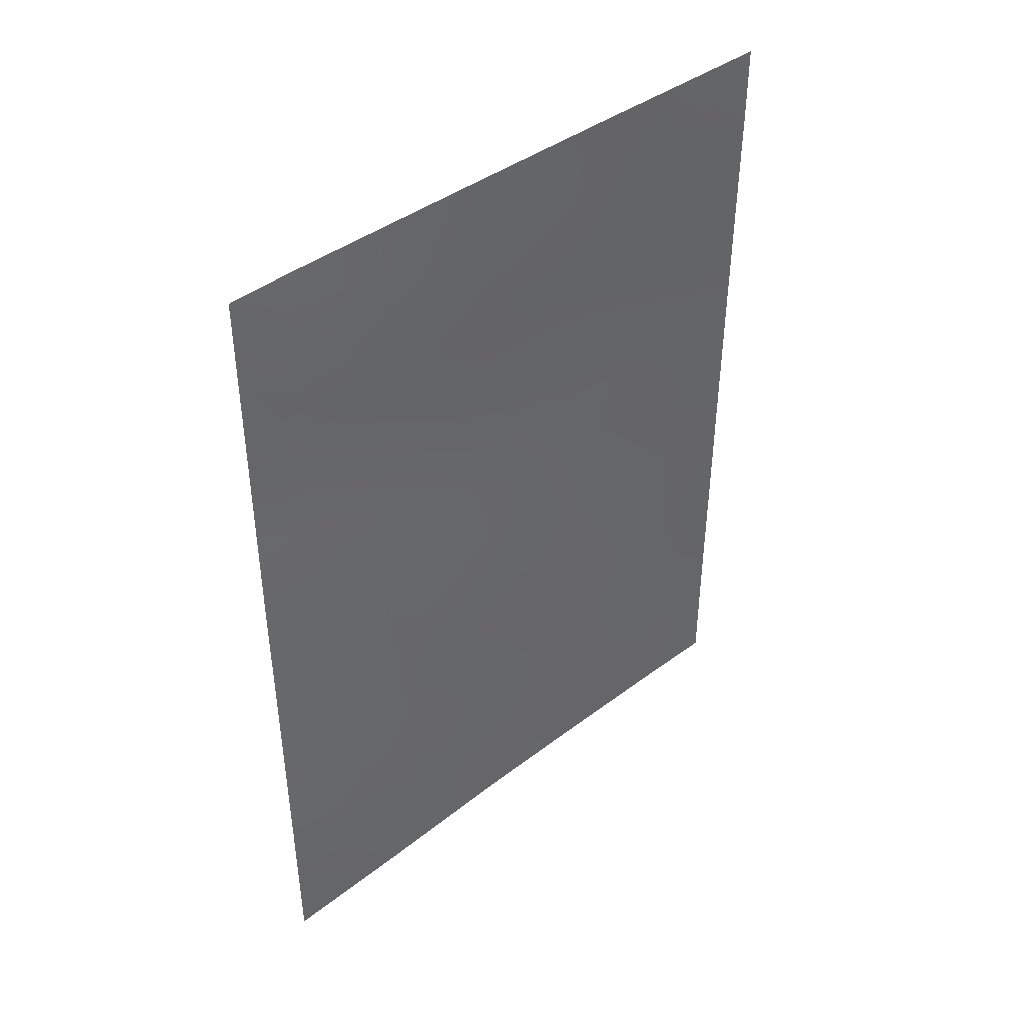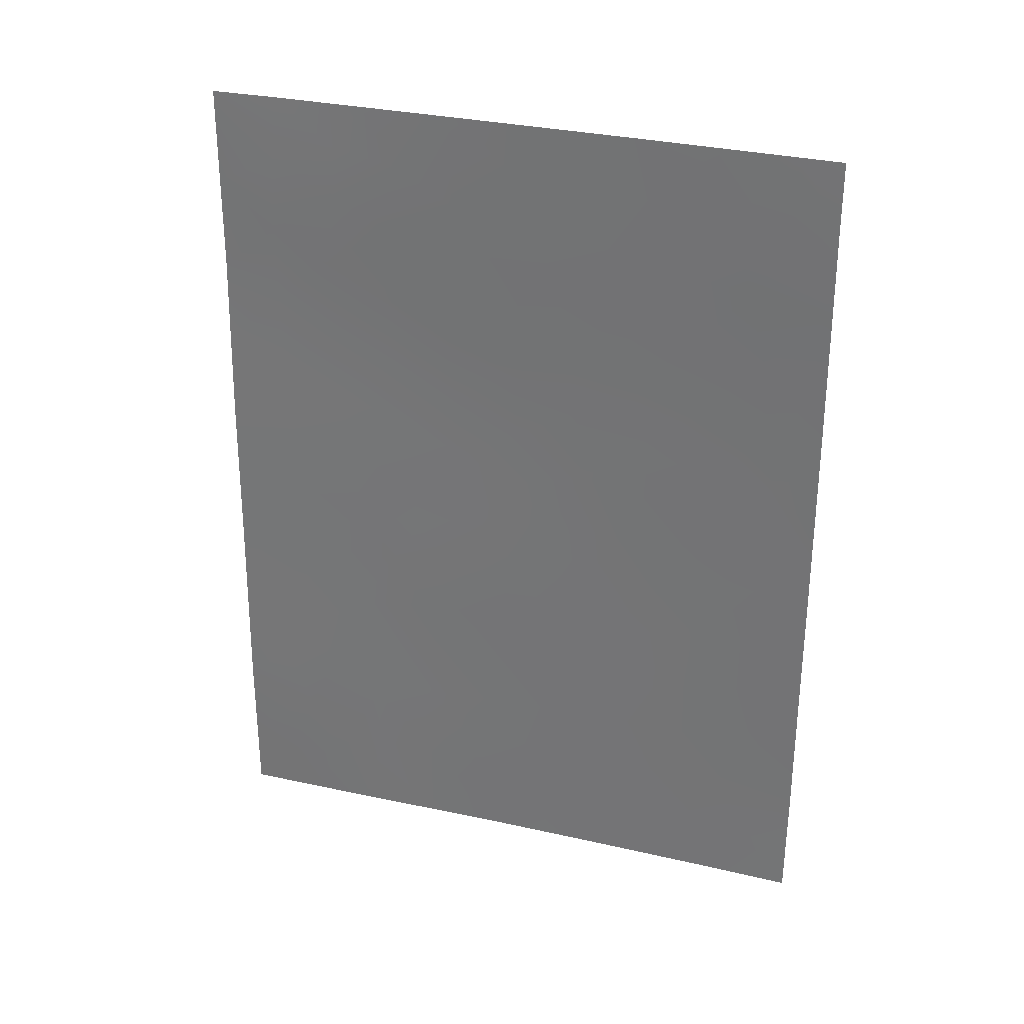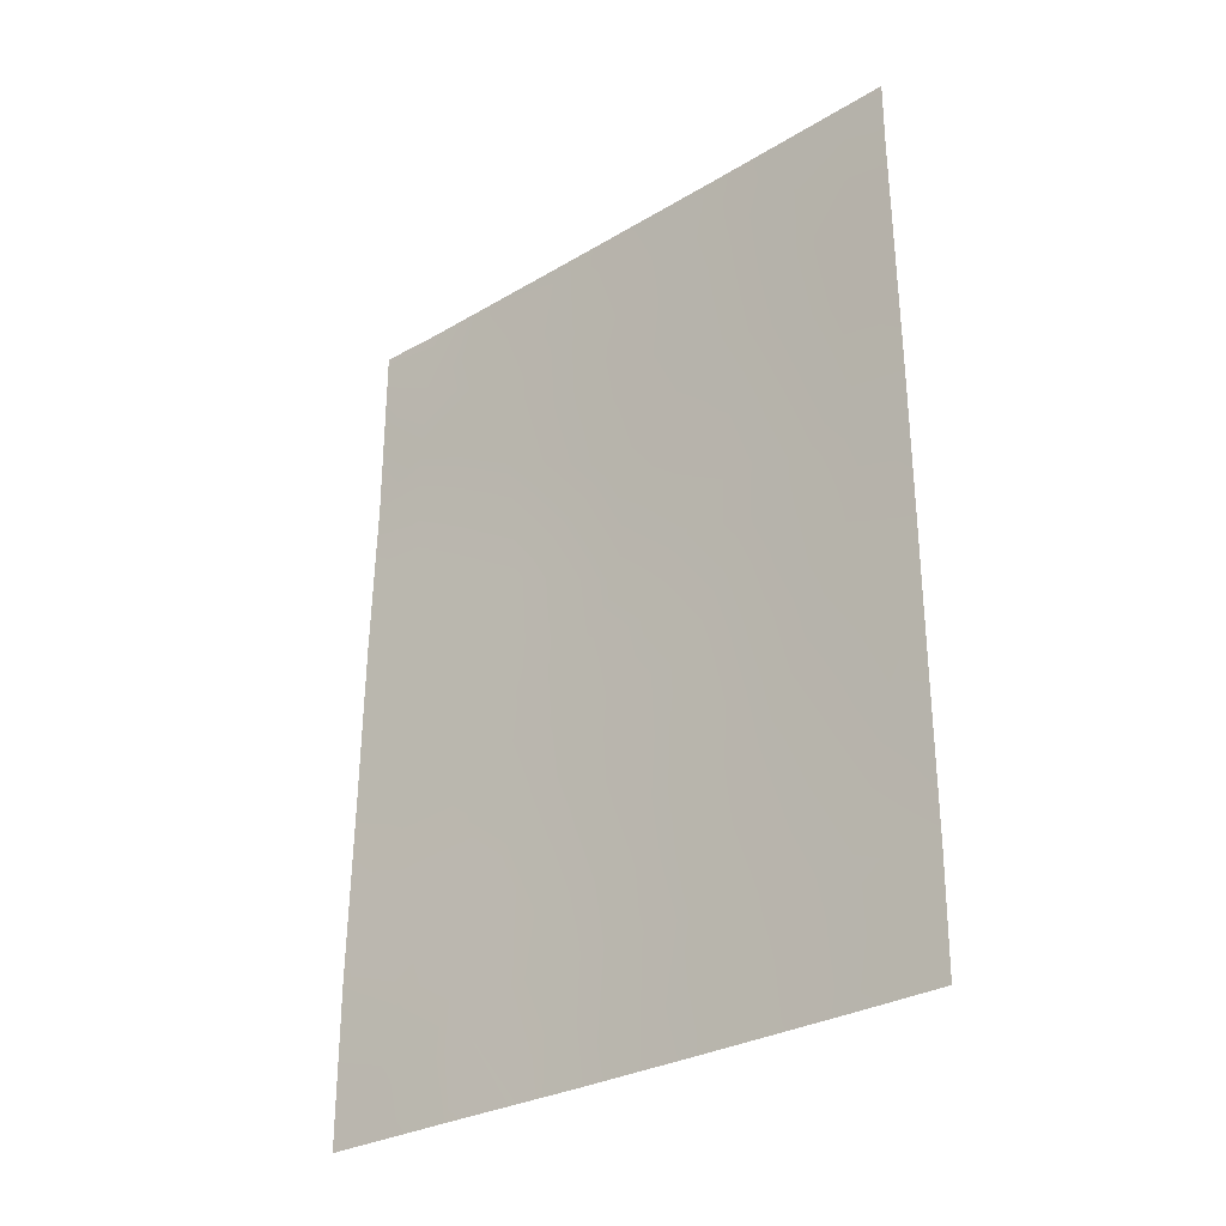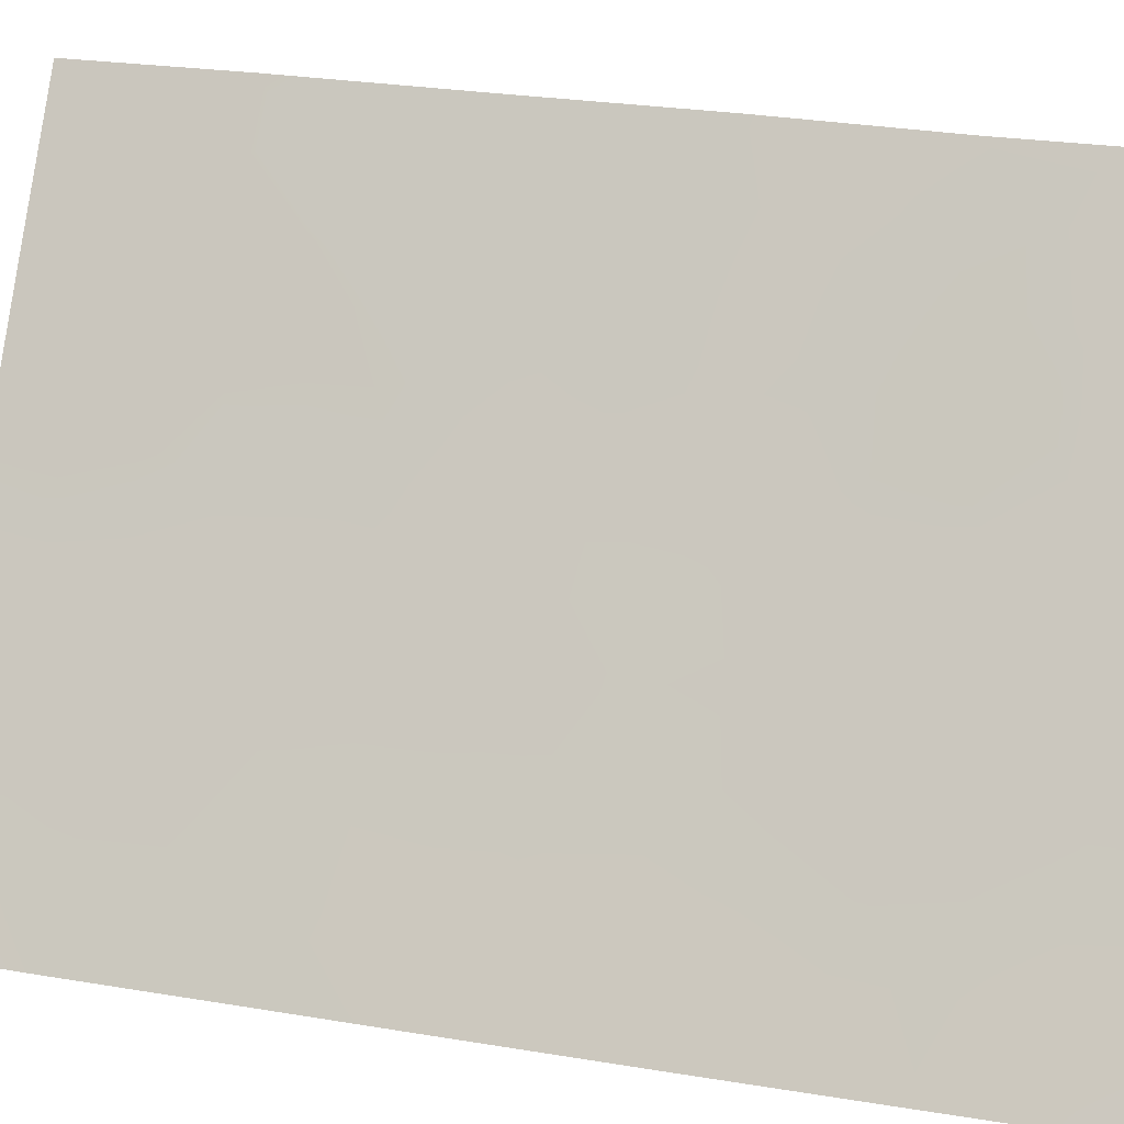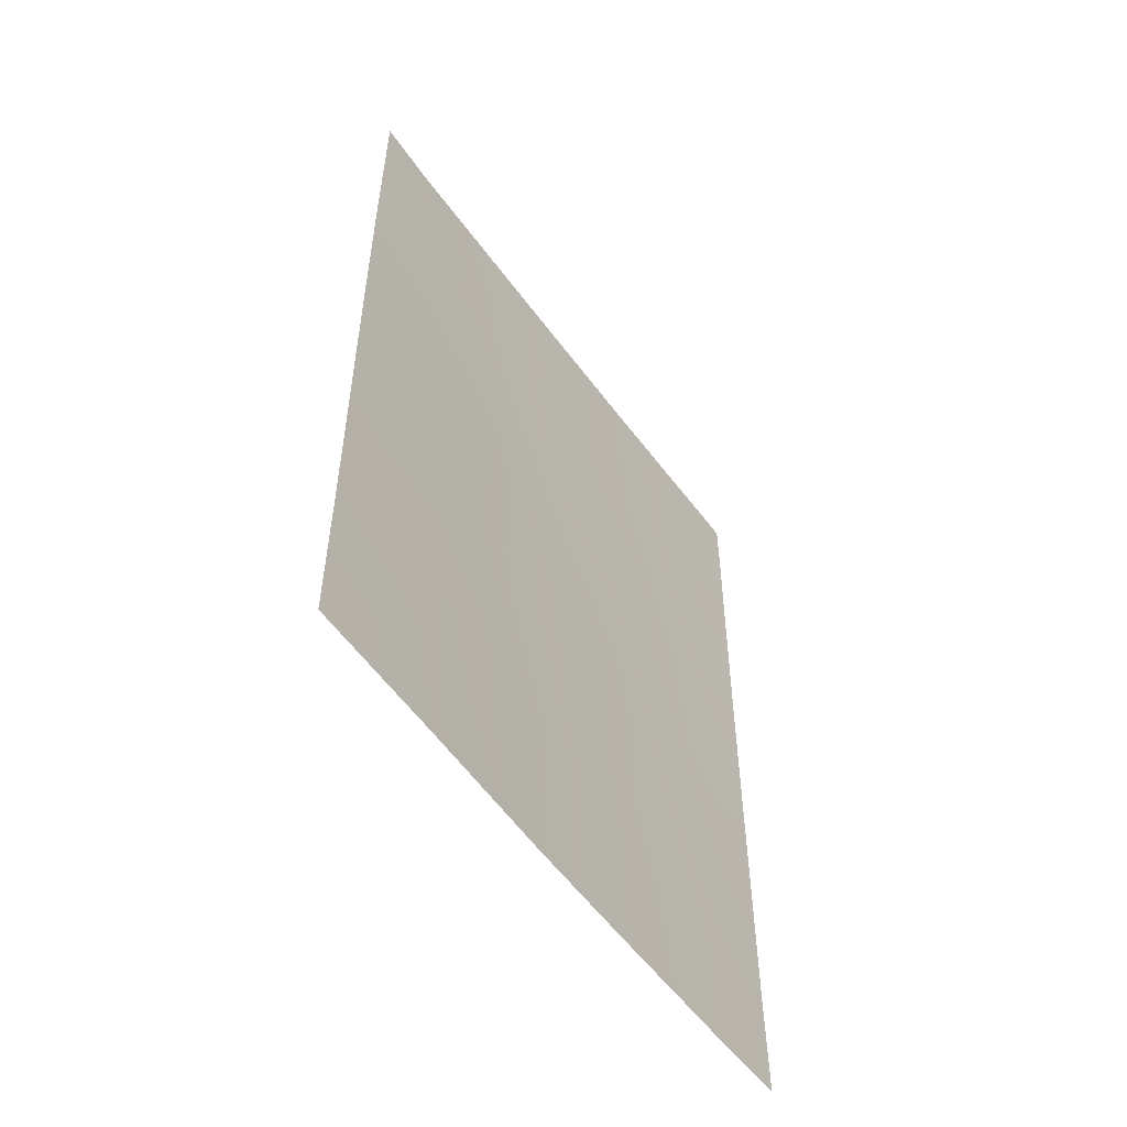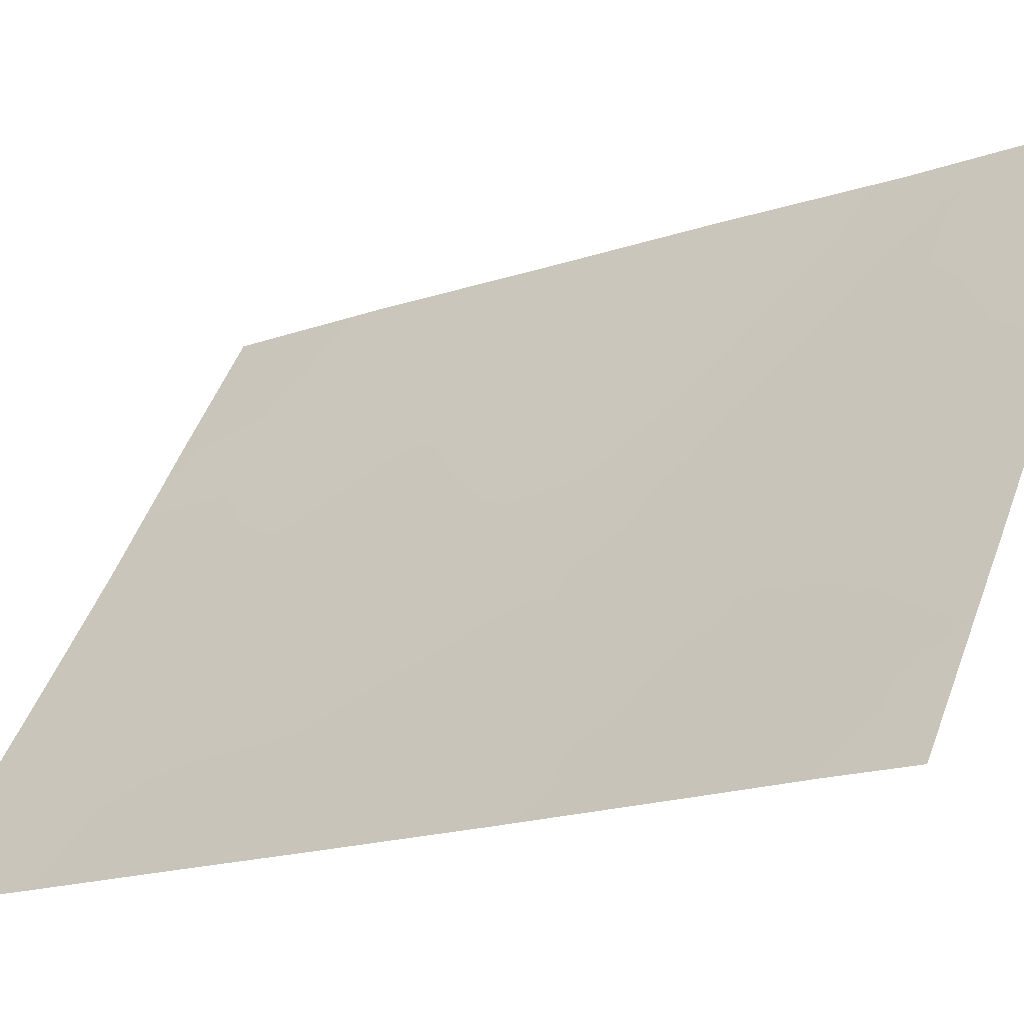
<metadata>
{"format":"obj","ext":"obj","renderer":"f3d","projection":"perspective","resolution":1024,"background":"white","views":[{"elev":42.4,"azim":-165.1,"up":"+Z"},{"elev":30.3,"azim":-104.5,"up":"+Z"},{"elev":-29.6,"azim":-82.2,"up":"+Z"},{"elev":23.4,"azim":-74.0,"up":"+Y"},{"elev":-54.3,"azim":-178.1,"up":"+Z"},{"elev":-16.6,"azim":-53.2,"up":"+Y"}]}
</metadata>
<code>
v -85.62 40.46 -44.53
v -85.63 40.47 -42.39
v -84.68 41.86 -41.86
v -83.58 43.53 -41.23
v -84.47 42.21 -39.82
v -85.64 40.49 -40.14
v -80.74 48.02 -42.97
v -80.78 48.07 -47.82
v -82.68 44.98 -46.75
v -82.63 44.97 -42.24
v -83.7 43.34 -43.27
v -85.62 40.46 -46.23
v -84.08 42.82 -38
v -84.87 41.58 -46.51
v -80.75 48.04 -45.26
v -85.65 40.5 -38.99
v -85.33 40.96 -38
v -83.88 43.13 -50
v -82.93 44.61 -50
v -82.63 45 -38
v -82.17 45.71 -38.79
v -80.78 48.07 -50
v -81.79 46.46 -50
v -80.72 47.97 -40.62
v -83.29 44 -39.42
v -82.71 44.88 -38
v -85.62 40.45 -48.46
v -84.92 41.53 -50
v -85.63 40.46 -50
v -85.64 40.49 -38
v -80.72 47.96 -38
v -81.21 47.17 -38
v -81.59 46.74 -47.12
v -83.2 44.14 -45.07
v -83.28 44.04 -48.36
v -82.29 45.64 -48.51
v -81.68 46.48 -39.35
v -81.62 46.55 -41.45
v -82.52 45.15 -40.34
v -81.73 46.44 -43.46
v -83.77 43.27 -46.64
v -84.32 42.41 -44.91
v -84.39 42.33 -48.32
v -84.77 41.74 -42.99
v -82.08 45.91 -45.24
v -85.63 40.46 -43.46
v -85.14 41.17 -43.82
v -85.27 40.99 -42.96
v -81.19 47.27 -42.16
v -81.67 46.5 -42.47
v -81.22 47.24 -43.22
v -80.73 47.99 -41.8
v -81.15 47.28 -41.07
v -82.17 45.71 -42.8
v -82.12 45.77 -41.83
v -80.74 48.03 -44.11
v -81.33 47.1 -44.23
v -81.83 46.3 -44.4
v -81.52 46.81 -45.2
v -82.24 45.63 -43.74
v -82.33 45.5 -44.54
v -85.62 40.46 -45.38
v -85.34 40.88 -46.4
v -85.17 41.13 -45.54
v -80.78 48.07 -48.91
v -81.15 47.49 -49.3
v -81.58 46.8 -49.22
v -81.29 47.27 -50
v -82.07 45.86 -40.84
v -81.59 46.61 -40.41
v -83.39 43.85 -38
v -83.67 43.42 -38.76
v -83.06 44.35 -38.59
v -85.01 41.41 -40
v -85.28 41.03 -39.19
v -82.64 44.98 -39.27
v -82.95 44.5 -39.99
v -83.03 44.37 -40.82
v -83.11 44.24 -41.75
v -82.58 45.06 -41.3
v -85.24 41.03 -49.21
v -85.62 40.46 -49.23
v -84.97 41.44 -48.35
v -84.67 41.9 -49.17
v -83.16 44.17 -42.7
v -83.65 43.42 -42.2
v -84.13 42.74 -49.17
v -84.4 42.33 -50
v -84.08 42.8 -47.47
v -84.33 42.41 -46.59
v -84.64 41.94 -47.44
v -82.6 45.14 -49.22
v -82.77 44.86 -48.4
v -83.09 44.35 -49.19
v -83.89 43.09 -39.63
v -84.29 42.49 -38.87
v -82.46 45.35 -47.62
v -81.93 46.2 -47.85
v -82.14 45.84 -46.88
v -85.62 40.46 -47.34
v -85.18 41.11 -47.43
v -83.6 43.56 -49.18
v -83.83 43.2 -48.33
v -84.04 42.85 -40.58
v -84.6 42 -40.82
v -84.14 42.69 -41.56
v -80.77 48.05 -46.54
v -81.26 47.27 -46.8
v -82.38 45.44 -46
v -82.64 45.02 -45.17
v -82.81 44.73 -44.21
v -83.16 44.18 -43.54
v -82.68 44.91 -43.18
v -83.45 43.74 -44.22
v -84.61 41.98 -45.68
v -84.92 41.51 -44.76
v -83.4 43.87 -50
v -81.96 46.18 -48.96
v -81.18 47.25 -38.91
v -81.67 46.48 -38.63
v -82.05 45.89 -39.74
v -81.15 47.3 -39.98
v -84.21 42.58 -42.56
v -81.92 46.08 -38
v -82.36 45.54 -50
v -83.22 44.12 -46.69
v -83.52 43.67 -47.5
v -82.98 44.52 -47.54
v -83.46 43.72 -40.29
v -81.34 47.18 -48.26
v -84.26 42.5 -43.4
v -82.94 44.55 -45.91
v -83.49 43.69 -45.85
v -84.01 42.87 -44.14
v -83.76 43.27 -45
v -84.04 42.84 -45.78
v -85.63 40.48 -41.26
v -85.19 41.12 -42.09
v -85.14 41.2 -41.03
v -80.72 47.97 -39.31
v -84.58 42.02 -44.03
v -84.85 41.67 -38.96
v -84.7 41.89 -38
v -81.25 47.26 -45.97
v -81.08 47.5 -45.01
v -81.8 46.39 -46.15
v -81.11 47.53 -47.38
f 46 47 48
f 49 50 51
f 52 53 49
f 54 50 55
f 56 51 57
f 60 61 58
f 62 63 64
f 65 130 66
f 67 68 66
f 121 69 70
f 71 72 73
f 74 5 142
f 78 79 80
f 81 27 82
f 83 81 84
f 85 79 86
f 30 16 17
f 87 84 88
f 89 90 91
f 92 93 94
f 95 72 96
f 97 98 99
f 20 26 73
f 100 101 63
f 102 103 87
f 104 105 106
f 110 61 111
f 85 112 113
f 111 112 114
f 64 115 116
f 117 94 102
f 73 25 76
f 122 70 53
f 106 123 86
f 32 124 120
f 36 125 118
f 126 127 128
f 93 97 128
f 104 129 95
f 67 98 118
f 44 131 123
f 132 133 126
f 114 134 135
f 136 115 90
f 127 89 103
f 54 113 60
f 129 78 77
f 137 138 139
f 69 80 55
f 136 133 135
f 139 105 74
f 48 44 138
f 91 101 83
f 141 134 131
f 141 47 116
f 109 110 132
f 96 143 142
f 2 46 48
f 46 1 47
f 48 47 44
f 7 49 51
f 49 38 50
f 51 50 40
f 7 52 49
f 52 24 53
f 49 53 38
f 10 54 55
f 54 40 50
f 55 50 38
f 15 56 145
f 56 7 51
f 58 45 59
f 40 60 58
f 60 111 61
f 58 61 45
f 1 62 64
f 62 12 63
f 64 63 14
f 22 65 66
f 65 8 130
f 130 67 66
f 67 23 68
f 66 68 22
f 37 121 70
f 121 39 69
f 70 69 38
f 26 71 73
f 71 13 72
f 73 72 25
f 6 75 16
f 75 6 74
f 76 25 77
f 76 77 39
f 39 78 80
f 78 4 79
f 80 79 10
f 28 81 29
f 82 29 81
f 43 83 84
f 83 27 81
f 84 81 28
f 11 85 86
f 85 10 79
f 86 79 4
f 18 87 88
f 87 43 84
f 88 84 28
f 43 89 91
f 89 41 90
f 91 90 14
f 19 92 94
f 92 36 93
f 94 93 35
f 5 95 96
f 95 25 72
f 96 72 13
f 9 97 99
f 97 36 98
f 99 98 33
f 12 100 63
f 100 27 101
f 63 101 14
f 18 102 87
f 102 35 103
f 87 103 43
f 4 104 106
f 104 5 105
f 106 105 3
f 8 107 147
f 107 15 144
f 33 146 99
f 99 109 9
f 34 110 111
f 110 45 61
f 10 85 113
f 85 11 112
f 113 112 111
f 34 111 114
f 114 112 11
f 1 64 116
f 64 14 115
f 116 115 42
f 18 117 102
f 117 19 94
f 102 94 35
f 23 67 118
f 67 130 98
f 37 119 120
f 119 32 120
f 121 21 76
f 121 76 39
f 20 76 21
f 76 20 73
f 24 122 53
f 122 37 70
f 53 70 38
f 4 106 86
f 106 3 123
f 86 123 11
f 31 32 119
f 20 21 124
f 120 124 21
f 146 59 45
f 36 92 125
f 92 19 125
f 118 125 23
f 9 126 128
f 126 41 127
f 128 127 35
f 35 93 128
f 93 36 97
f 128 97 9
f 5 104 95
f 104 4 129
f 95 129 25
f 130 33 98
f 118 98 36
f 33 130 147
f 3 44 123
f 123 131 11
f 9 132 126
f 132 34 133
f 126 133 41
f 34 114 135
f 114 11 134
f 135 134 42
f 41 136 90
f 136 42 115
f 90 115 14
f 35 127 103
f 127 41 89
f 103 89 43
f 40 54 60
f 54 10 113
f 60 113 111
f 25 129 77
f 129 4 78
f 77 78 39
f 6 137 139
f 137 2 138
f 139 138 3
f 31 119 140
f 140 119 122
f 140 122 24
f 38 69 55
f 69 39 80
f 55 80 10
f 42 136 135
f 136 41 133
f 135 133 34
f 6 139 74
f 139 3 105
f 74 105 5
f 2 48 138
f 138 44 3
f 43 91 83
f 91 14 101
f 83 101 27
f 44 141 131
f 141 42 134
f 131 134 11
f 42 141 116
f 141 44 47
f 116 47 1
f 9 109 132
f 109 45 110
f 132 110 34
f 13 143 96
f 96 142 5
f 17 142 143
f 142 17 75
f 119 37 122
f 142 75 74
f 75 17 16
f 58 59 57
f 40 58 57
f 57 51 40
f 107 144 108
f 145 56 57
f 145 59 144
f 57 59 145
f 146 109 99
f 146 45 109
f 37 120 21
f 144 15 145
f 121 37 21
f 144 59 146
f 146 108 144
f 108 146 33
f 147 107 108
f 147 130 8
f 147 108 33

</code>
